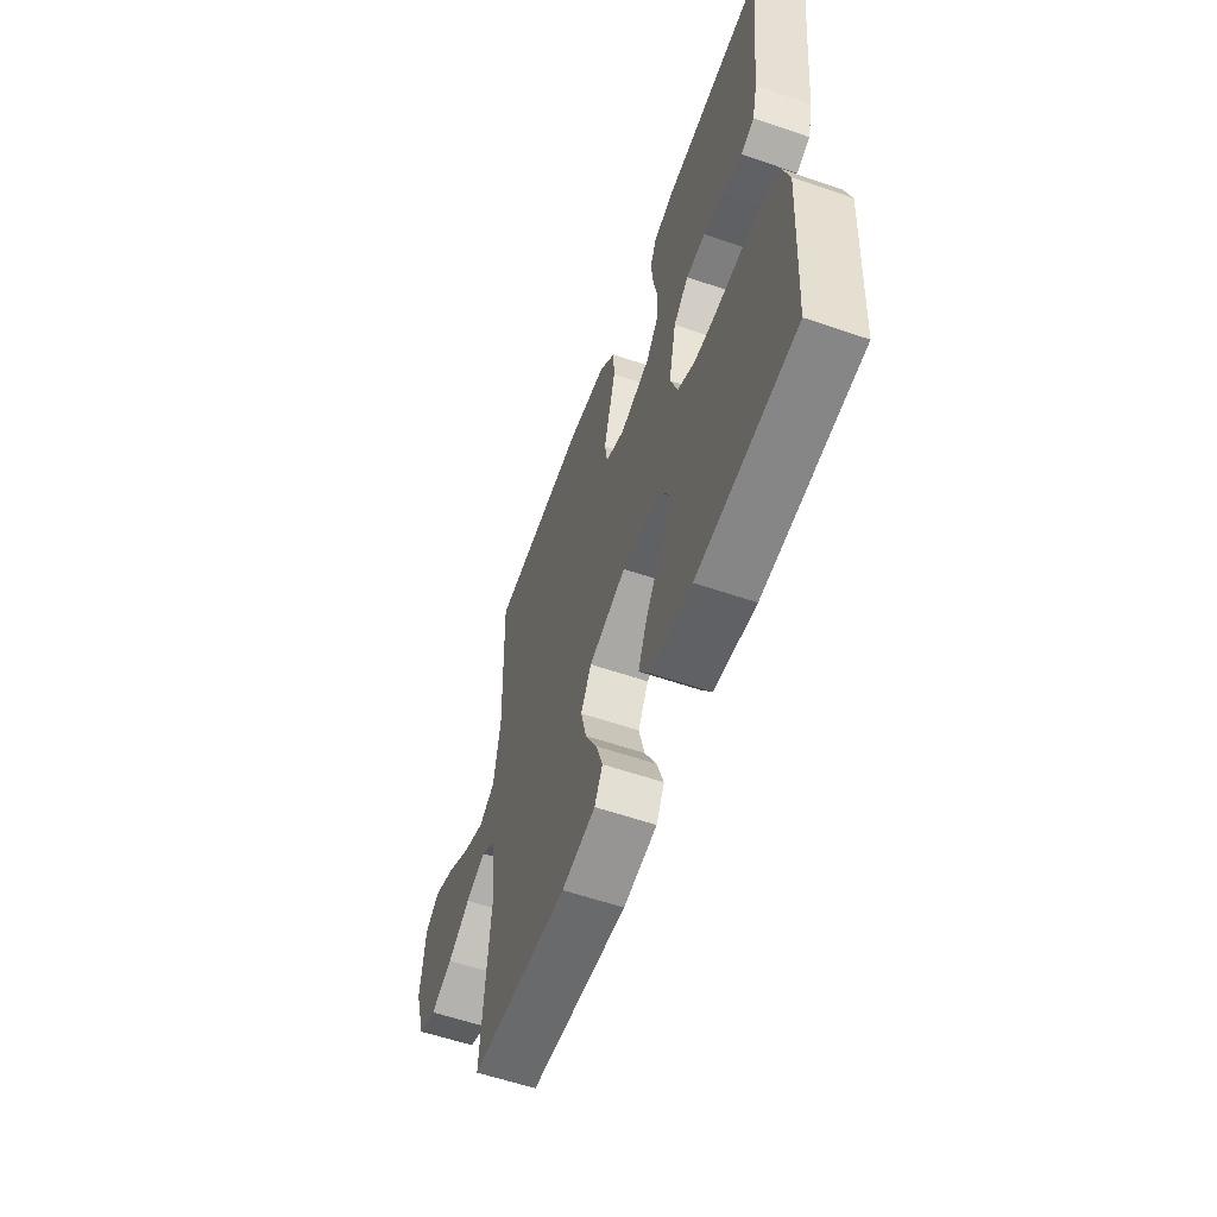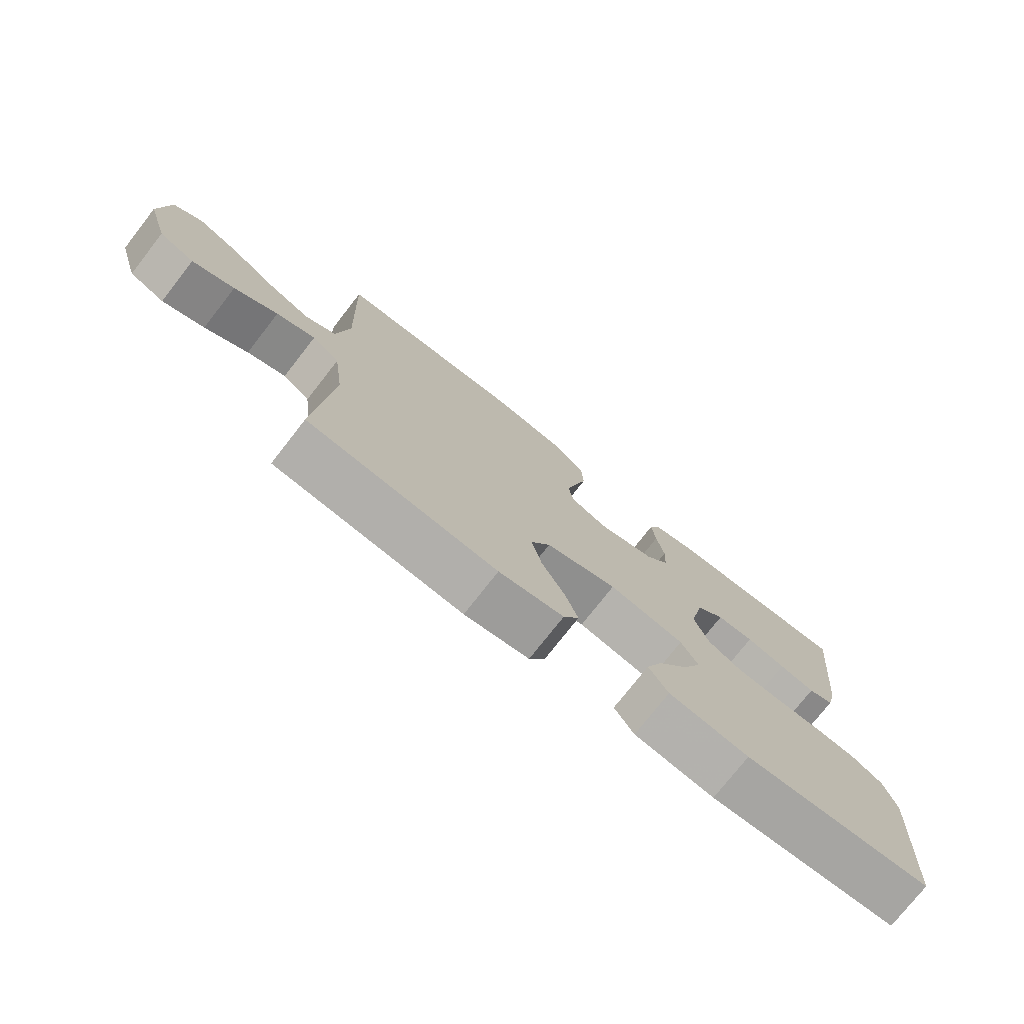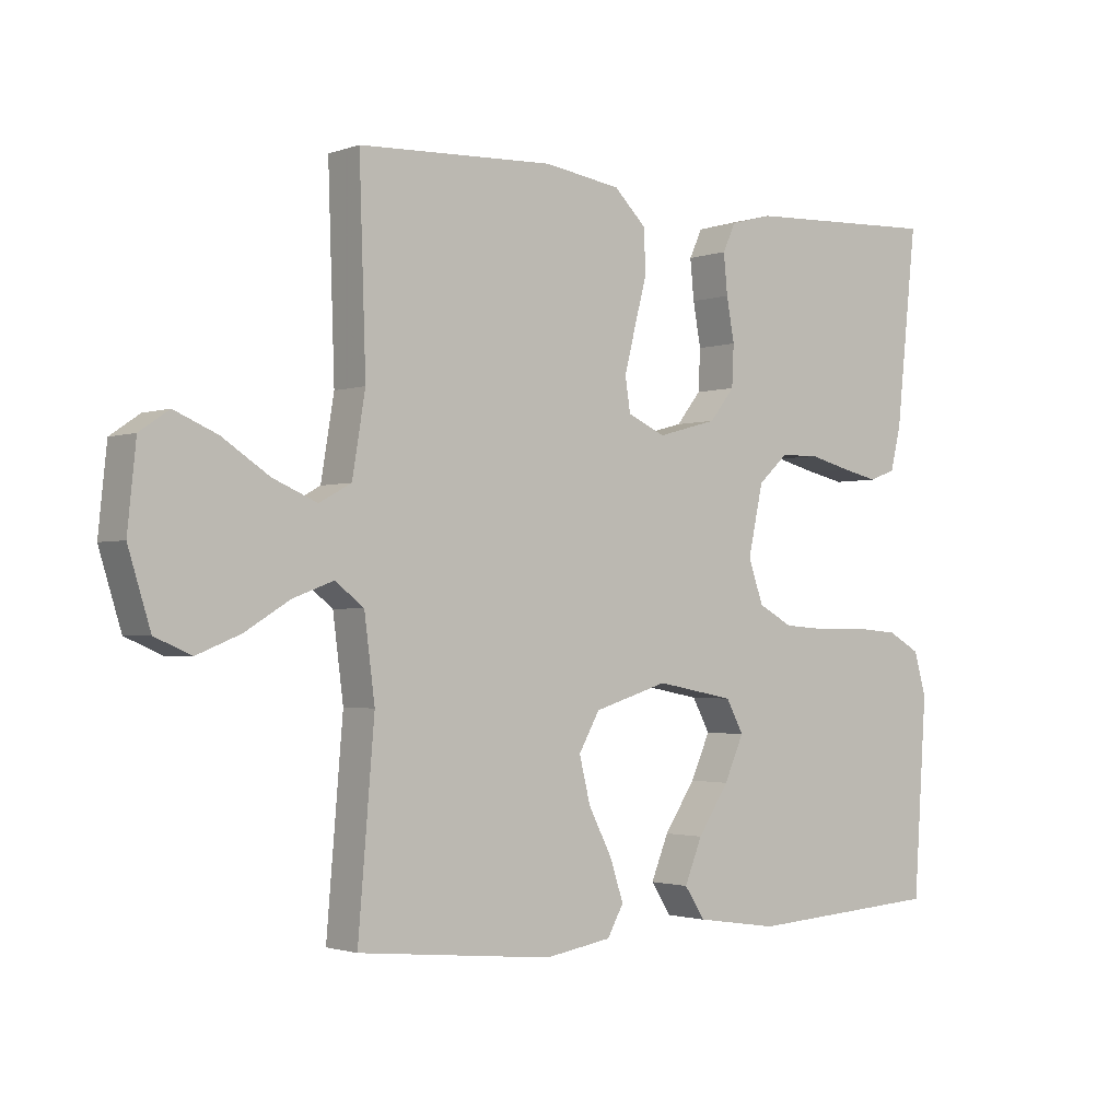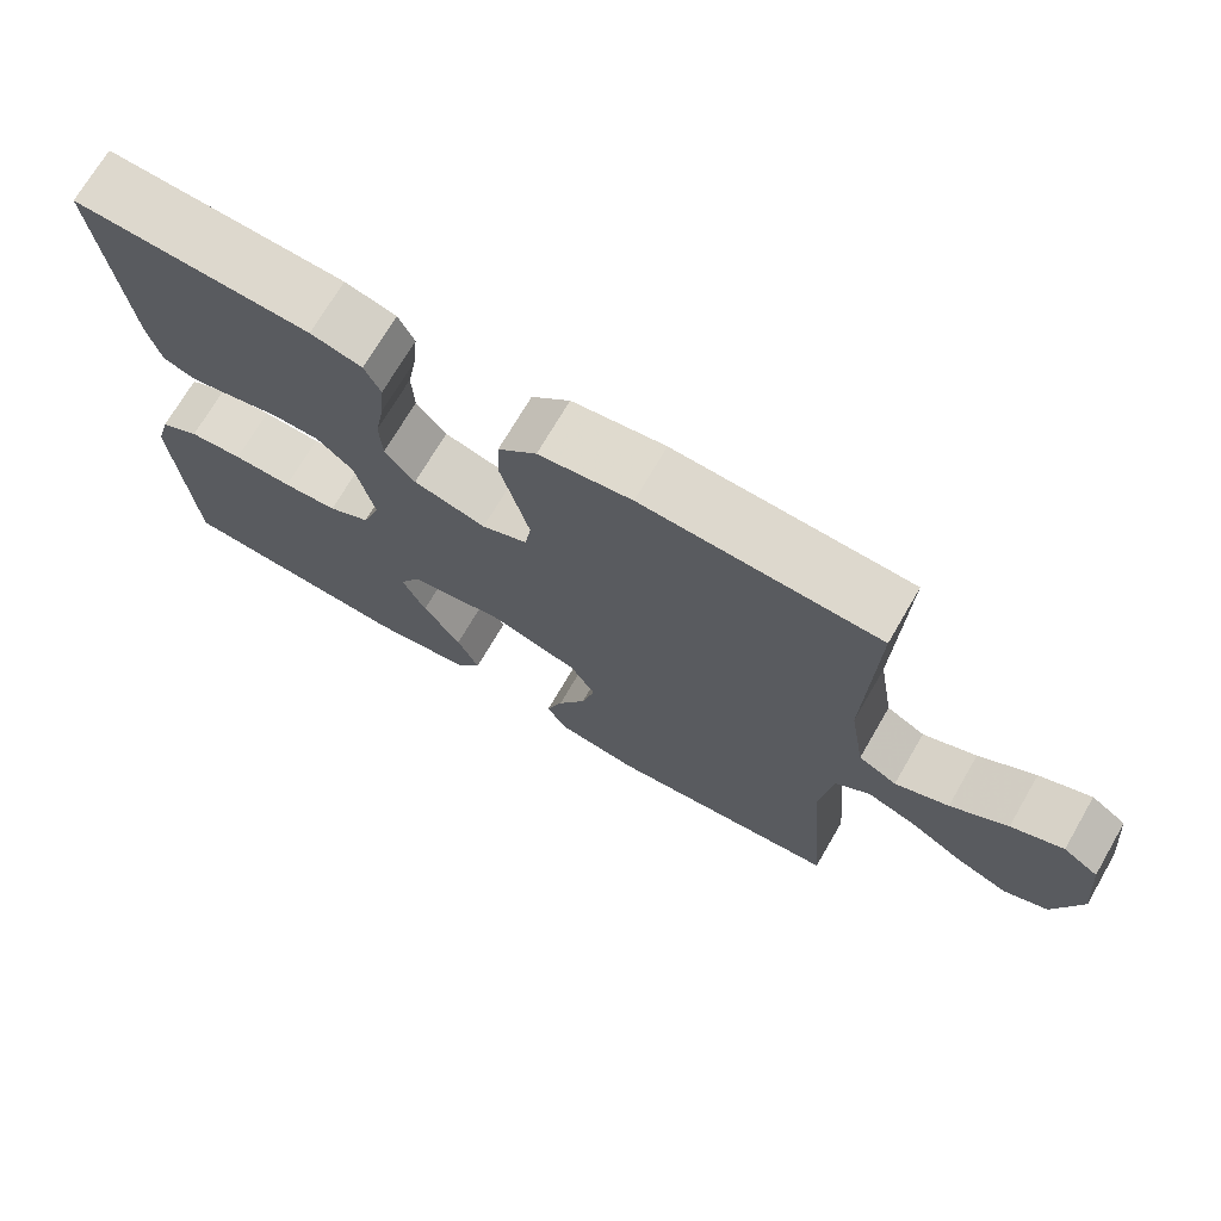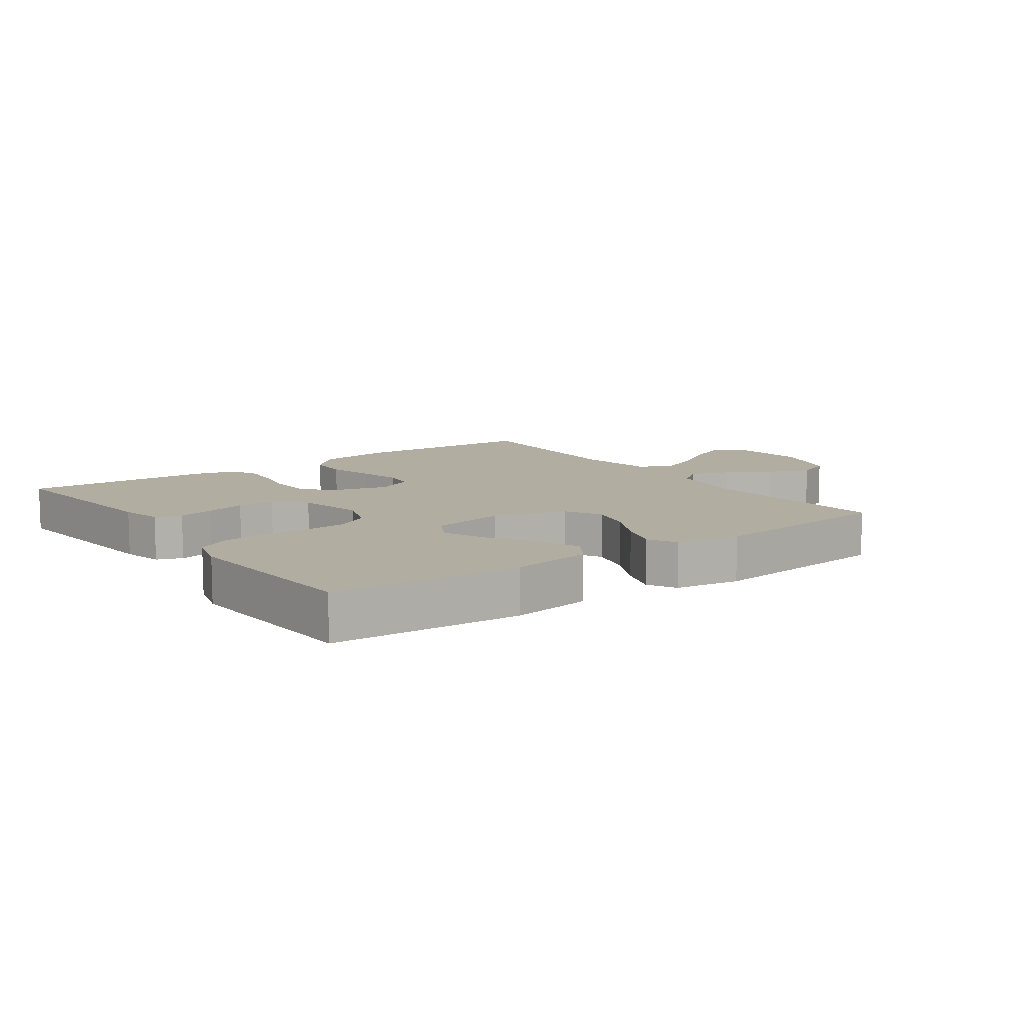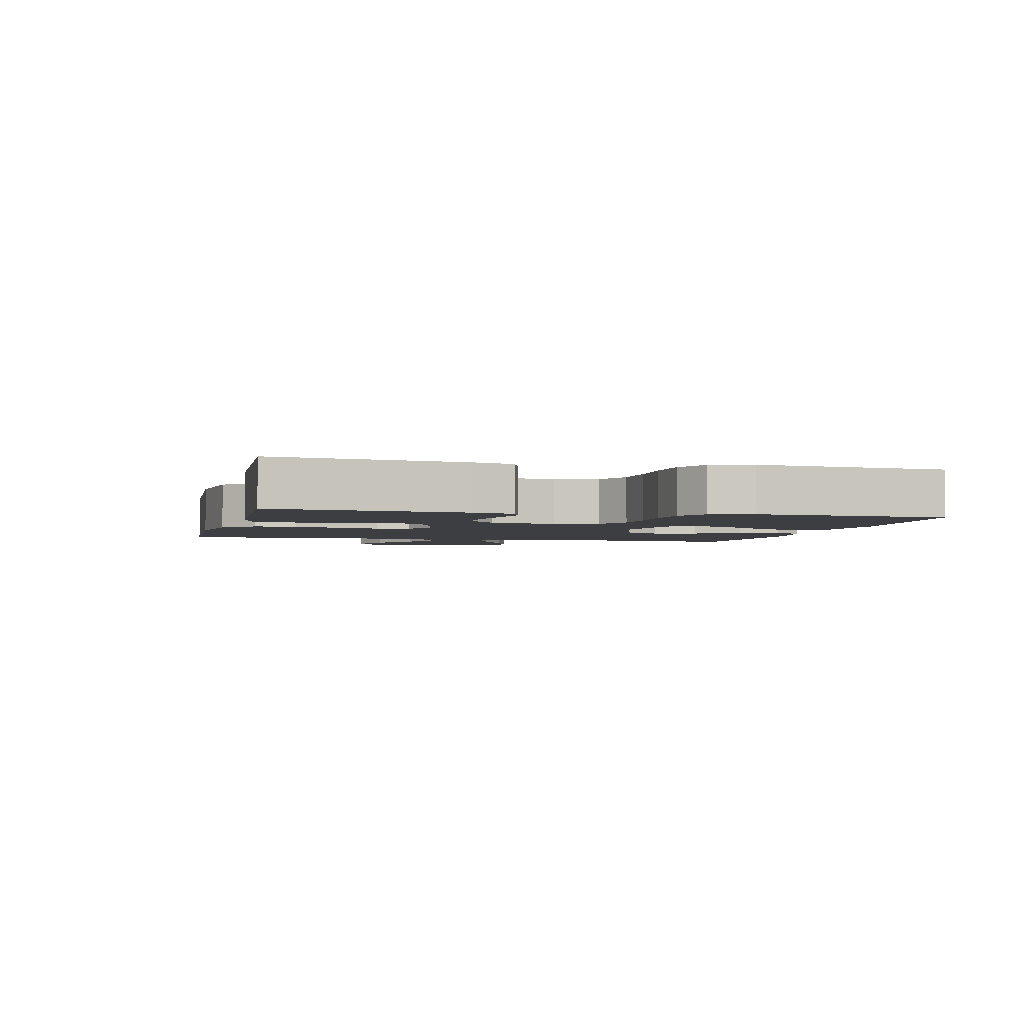
<metadata>
{"format":"obj","ext":"obj","renderer":"f3d","projection":"perspective","resolution":1024,"background":"white","views":[{"elev":-58.5,"azim":70.5,"up":"+Z"},{"elev":-75.7,"azim":-38.0,"up":"+Z"},{"elev":-1.8,"azim":-38.9,"up":"+Z"},{"elev":71.5,"azim":-149.8,"up":"+Z"},{"elev":10.4,"azim":144.4,"up":"+Y"},{"elev":-3.0,"azim":76.3,"up":"+Y"}]}
</metadata>
<code>
v 0.5 0.07 0.5
v 0.468 0.07 0.2
v 0.452 0.07 0.135
v 0.411 0.07 0.12
v 0.354 0.07 0.133
v 0.291 0.07 0.149
v 0.232 0.07 0.148
v 0.186 0.07 0.106
v 0.163 0.07 0
v 0.186 0.07 -0.066
v 0.239 0.07 -0.095
v 0.308 0.07 -0.1
v 0.383 0.07 -0.099
v 0.451 0.07 -0.105
v 0.501 0.07 -0.133
v 0.52 0.07 -0.2
v 0.5 0.07 -0.5
v 0.2 0.07 -0.519
v 0.073 0.07 -0.5
v 0.042 0.07 -0.452
v 0.069 0.07 -0.386
v 0.117 0.07 -0.314
v 0.147 0.07 -0.247
v 0.12 0.07 -0.197
v 0 0.07 -0.174
v -0.114 0.07 -0.209
v -0.146 0.07 -0.266
v -0.129 0.07 -0.335
v -0.093 0.07 -0.405
v -0.072 0.07 -0.468
v -0.097 0.07 -0.513
v -0.2 0.07 -0.53
v -0.5 0.07 -0.5
v -0.475 0.07 -0.2
v -0.491 0.07 -0.076
v -0.535 0.07 -0.042
v -0.597 0.07 -0.065
v -0.666 0.07 -0.107
v -0.733 0.07 -0.134
v -0.789 0.07 -0.11
v -0.823 0.07 0
v -0.81 0.07 0.125
v -0.765 0.07 0.156
v -0.699 0.07 0.128
v -0.627 0.07 0.081
v -0.559 0.07 0.052
v -0.51 0.07 0.079
v -0.49 0.07 0.2
v -0.5 0.07 0.5
v -0.2 0.07 0.513
v -0.082 0.07 0.495
v -0.033 0.07 0.447
v -0.03 0.07 0.382
v -0.049 0.07 0.309
v -0.066 0.07 0.242
v -0.058 0.07 0.19
v 0 0.07 0.164
v 0.092 0.07 0.189
v 0.13 0.07 0.237
v 0.133 0.07 0.3
v 0.121 0.07 0.366
v 0.115 0.07 0.427
v 0.135 0.07 0.47
v 0.2 0.07 0.487
v 0.5 0 0.5
v 0.468 0 0.2
v 0.452 0 0.135
v 0.411 0 0.12
v 0.354 0 0.133
v 0.291 0 0.149
v 0.232 0 0.148
v 0.186 0 0.106
v 0.163 0 0
v 0.186 0 -0.066
v 0.239 0 -0.095
v 0.308 0 -0.1
v 0.383 0 -0.099
v 0.451 0 -0.105
v 0.501 0 -0.133
v 0.52 0 -0.2
v 0.5 0 -0.5
v 0.2 0 -0.519
v 0.073 0 -0.5
v 0.042 0 -0.452
v 0.069 0 -0.386
v 0.117 0 -0.314
v 0.147 0 -0.247
v 0.12 0 -0.197
v 0 0 -0.174
v -0.114 0 -0.209
v -0.146 0 -0.266
v -0.129 0 -0.335
v -0.093 0 -0.405
v -0.072 0 -0.468
v -0.097 0 -0.513
v -0.2 0 -0.53
v -0.5 0 -0.5
v -0.475 0 -0.2
v -0.491 0 -0.076
v -0.535 0 -0.042
v -0.597 0 -0.065
v -0.666 0 -0.107
v -0.733 0 -0.134
v -0.789 0 -0.11
v -0.823 0 0
v -0.81 0 0.125
v -0.765 0 0.156
v -0.699 0 0.128
v -0.627 0 0.081
v -0.559 0 0.052
v -0.51 0 0.079
v -0.49 0 0.2
v -0.5 0 0.5
v -0.2 0 0.513
v -0.082 0 0.495
v -0.033 0 0.447
v -0.03 0 0.382
v -0.049 0 0.309
v -0.066 0 0.242
v -0.058 0 0.19
v 0 0 0.164
v 0.092 0 0.189
v 0.13 0 0.237
v 0.133 0 0.3
v 0.121 0 0.366
v 0.115 0 0.427
v 0.135 0 0.47
v 0.2 0 0.487
f 4 5 6
f 3 4 6
f 2 3 6
f 1 2 6
f 64 1 6
f 63 64 6
f 62 63 6
f 61 62 6
f 60 61 6
f 59 60 6 7
f 58 59 7 8
f 57 58 8 9
f 56 57 9 10
f 52 53 54
f 51 52 54
f 50 51 54
f 49 50 54
f 48 49 54
f 47 48 54 55
f 46 47 55 56
f 43 44 45
f 42 43 45
f 41 42 45
f 40 41 45
f 39 40 45
f 38 39 45
f 37 38 45
f 36 37 45 46
f 46 56 10
f 36 46 10
f 35 36 10
f 32 33 34
f 31 32 34
f 30 31 34
f 29 30 34
f 28 29 34
f 27 28 34 35
f 20 21 22
f 19 20 22
f 18 19 22
f 17 18 22
f 16 17 22
f 15 16 22
f 14 15 22
f 13 14 22
f 12 13 22
f 11 12 22 23
f 10 11 23 24
f 26 27 35
f 25 26 35 10
f 10 24 25
f 70 69 68
f 70 68 67
f 70 67 66
f 70 66 65
f 70 65 128
f 70 128 127
f 70 127 126
f 70 126 125
f 70 125 124
f 71 70 124 123
f 72 71 123 122
f 73 72 122 121
f 74 73 121 120
f 118 117 116
f 118 116 115
f 118 115 114
f 118 114 113
f 118 113 112
f 119 118 112 111
f 120 119 111 110
f 109 108 107
f 109 107 106
f 109 106 105
f 109 105 104
f 109 104 103
f 109 103 102
f 109 102 101
f 110 109 101 100
f 74 120 110
f 74 110 100
f 74 100 99
f 98 97 96
f 98 96 95
f 98 95 94
f 98 94 93
f 98 93 92
f 99 98 92 91
f 86 85 84
f 86 84 83
f 86 83 82
f 86 82 81
f 86 81 80
f 86 80 79
f 86 79 78
f 86 78 77
f 86 77 76
f 87 86 76 75
f 88 87 75 74
f 99 91 90
f 74 99 90 89
f 89 88 74
f 1 65 66 2
f 2 66 67 3
f 3 67 68 4
f 4 68 69 5
f 5 69 70 6
f 6 70 71 7
f 7 71 72 8
f 8 72 73 9
f 9 73 74 10
f 10 74 75 11
f 11 75 76 12
f 12 76 77 13
f 13 77 78 14
f 14 78 79 15
f 15 79 80 16
f 16 80 81 17
f 17 81 82 18
f 18 82 83 19
f 19 83 84 20
f 20 84 85 21
f 21 85 86 22
f 22 86 87 23
f 23 87 88 24
f 24 88 89 25
f 25 89 90 26
f 26 90 91 27
f 27 91 92 28
f 28 92 93 29
f 29 93 94 30
f 30 94 95 31
f 31 95 96 32
f 32 96 97 33
f 33 97 98 34
f 34 98 99 35
f 35 99 100 36
f 36 100 101 37
f 37 101 102 38
f 38 102 103 39
f 39 103 104 40
f 40 104 105 41
f 41 105 106 42
f 42 106 107 43
f 43 107 108 44
f 44 108 109 45
f 45 109 110 46
f 46 110 111 47
f 47 111 112 48
f 48 112 113 49
f 49 113 114 50
f 50 114 115 51
f 51 115 116 52
f 52 116 117 53
f 53 117 118 54
f 54 118 119 55
f 55 119 120 56
f 56 120 121 57
f 57 121 122 58
f 58 122 123 59
f 59 123 124 60
f 60 124 125 61
f 61 125 126 62
f 62 126 127 63
f 63 127 128 64
f 64 128 65 1

</code>
